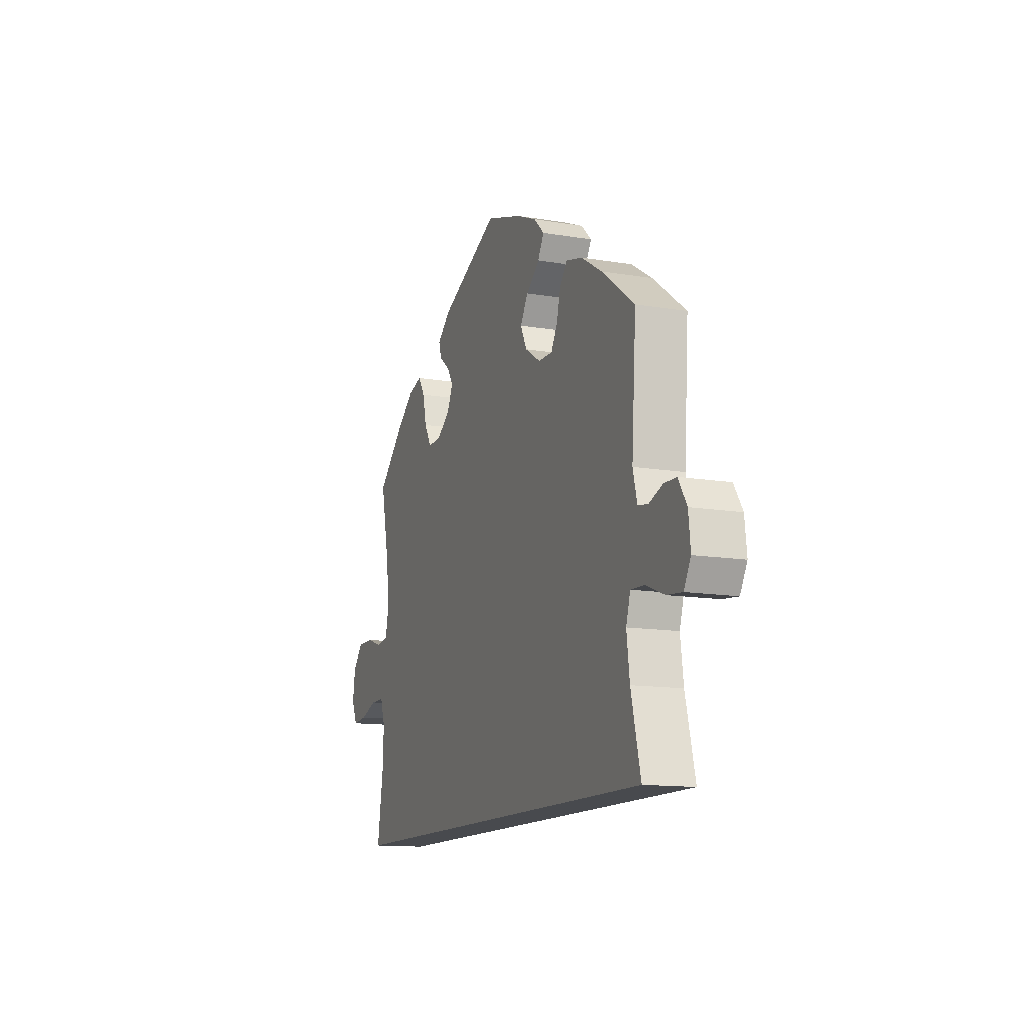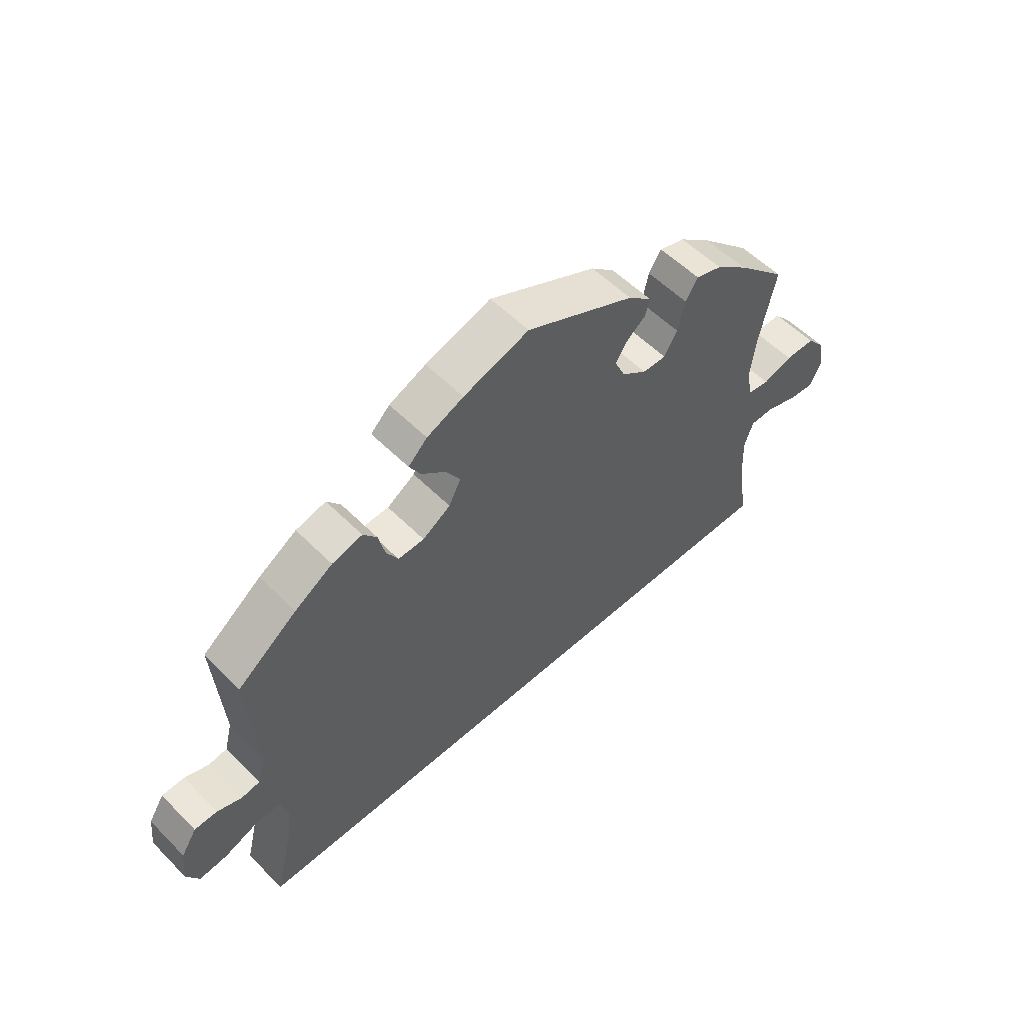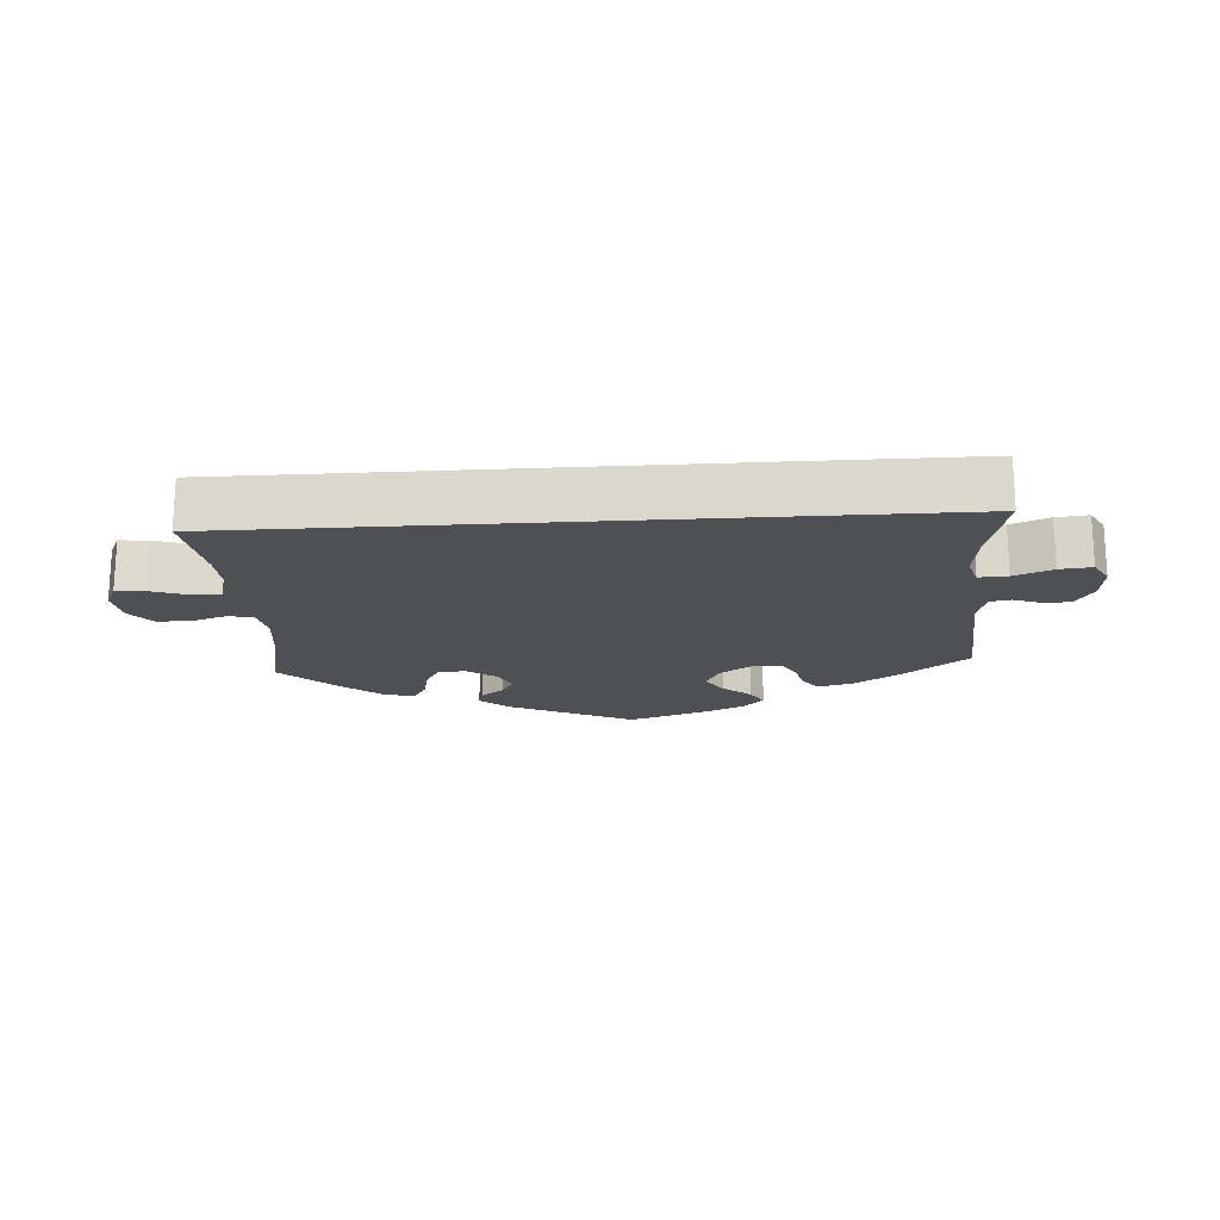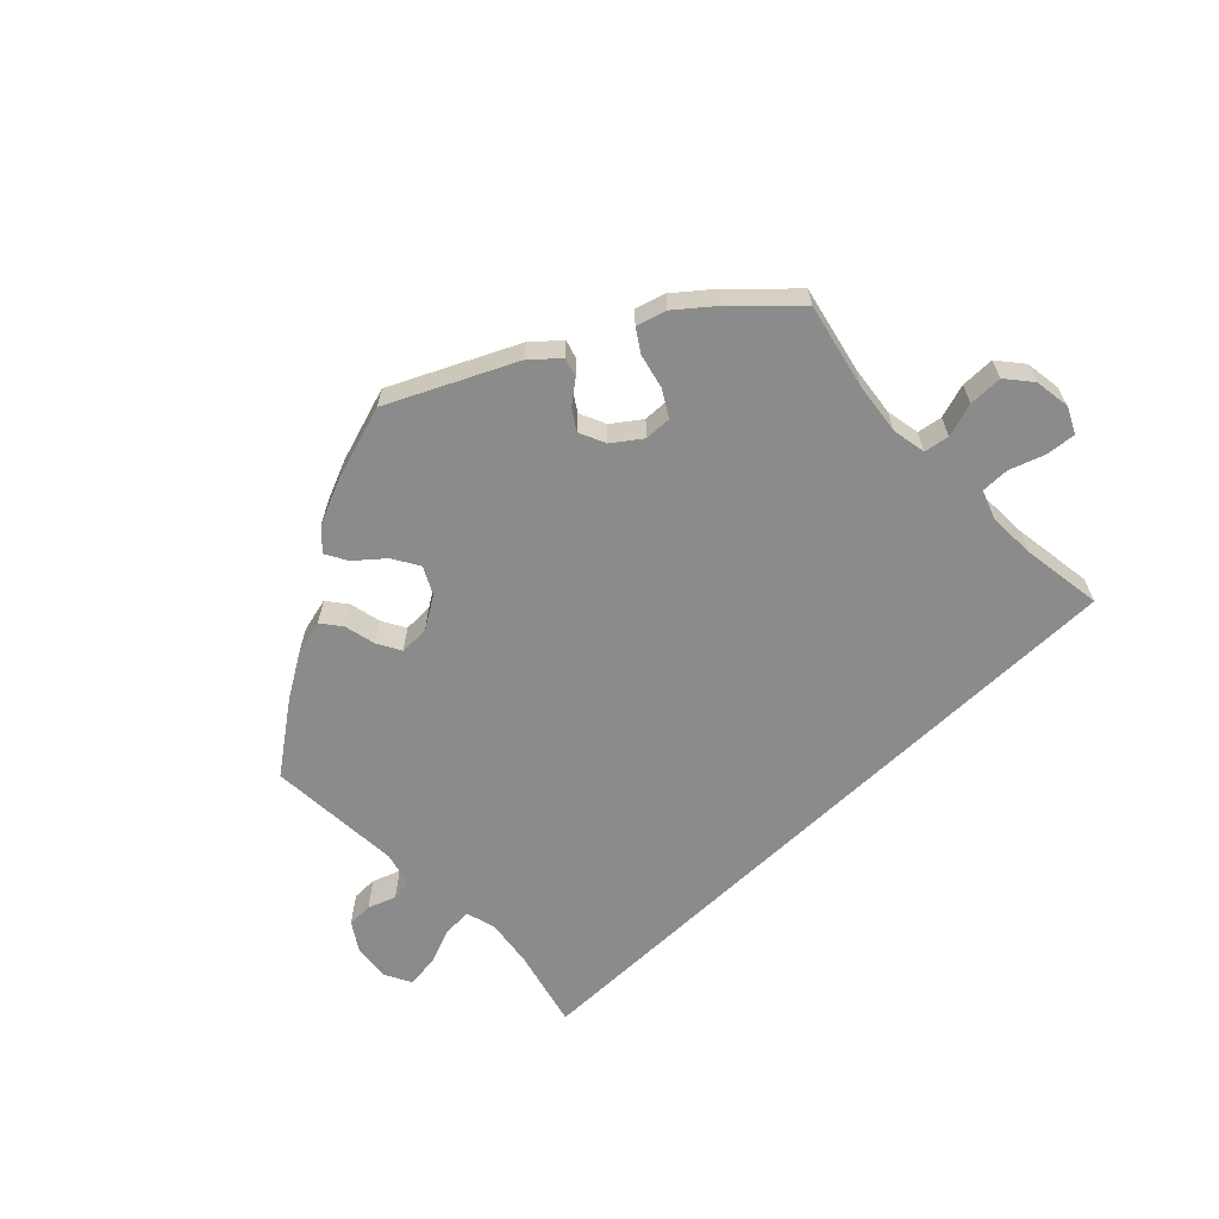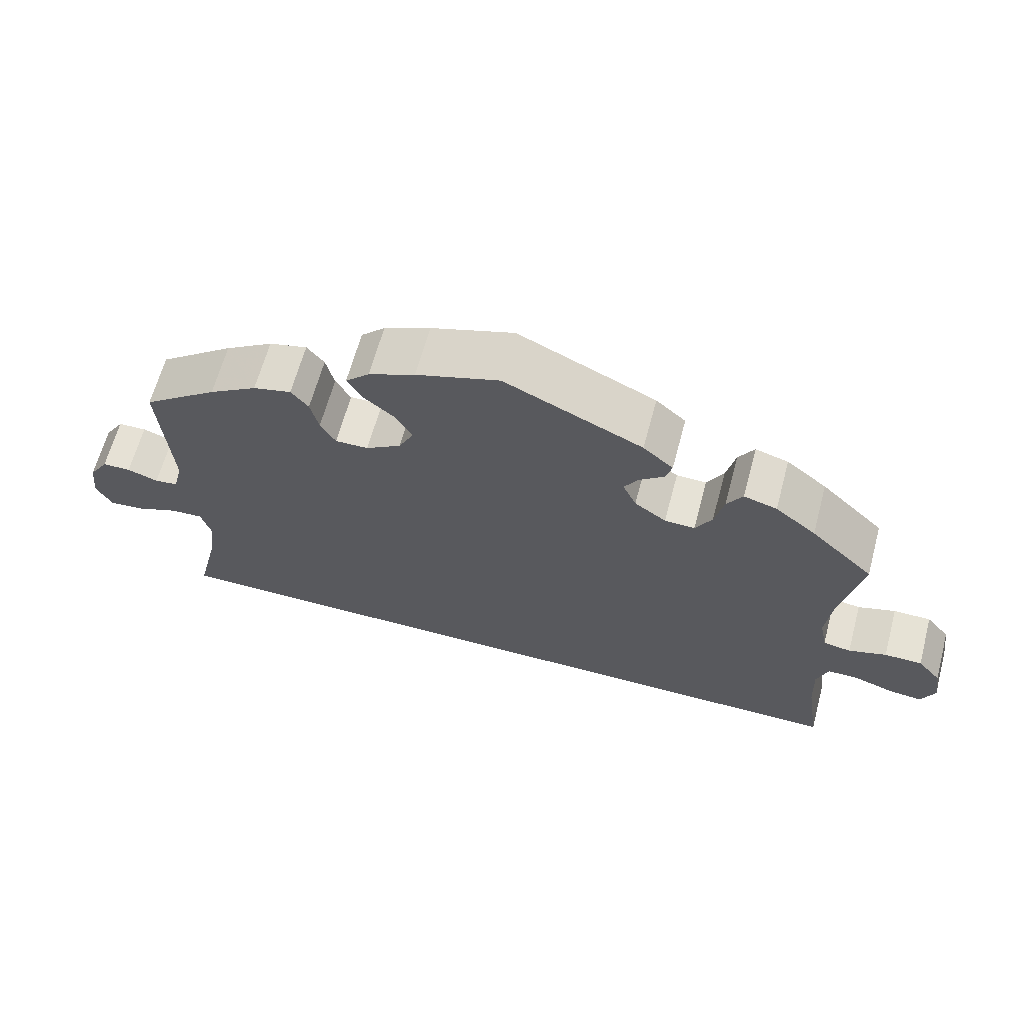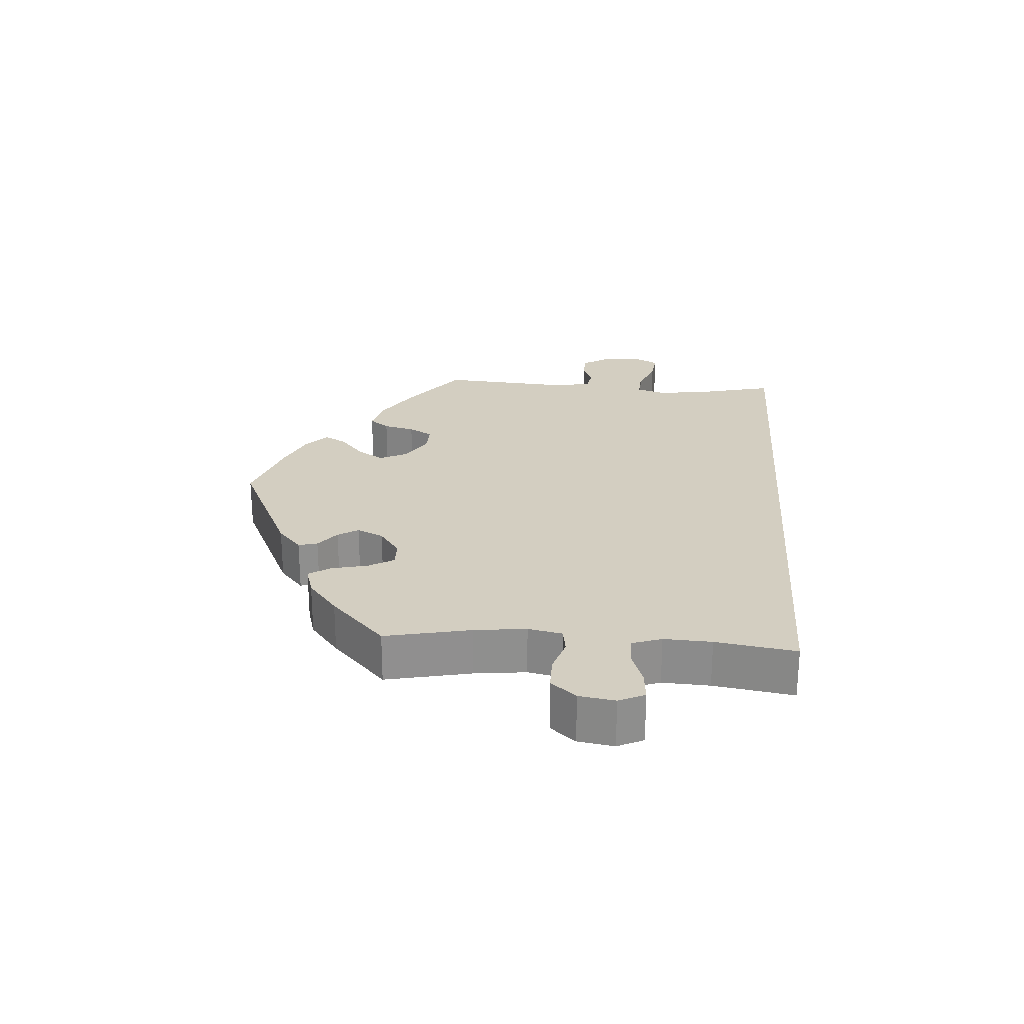
<metadata>
{"format":"obj","ext":"obj","renderer":"f3d","projection":"perspective","resolution":1024,"background":"white","views":[{"elev":-13.1,"azim":-111.0,"up":"+Z"},{"elev":55.0,"azim":-43.5,"up":"+Z"},{"elev":-18.6,"azim":-176.1,"up":"+Y"},{"elev":-63.9,"azim":43.7,"up":"+Y"},{"elev":64.0,"azim":15.0,"up":"+Z"},{"elev":25.0,"azim":94.3,"up":"+Y"}]}
</metadata>
<code>
v 0.474 0.07 0.163
v 0.465 0.07 0.087
v 0.475 0.07 0.037
v 0.512 0.07 0.031
v 0.562 0.07 0.047
v 0.612 0.07 0.047
v 0.643 0.07 0.01
v 0.651 0.07 -0.043
v 0.633 0.07 -0.081
v 0.589 0.07 -0.077
v 0.537 0.07 -0.059
v 0.495 0.07 -0.059
v 0.48 0.07 -0.102
v 0.483 0.07 -0.172
v 0.501 0.07 -0.29
v -0.501 0.07 -0.29
v -0.472 0.07 -0.171
v -0.463 0.07 -0.101
v -0.476 0.07 -0.058
v -0.518 0.07 -0.06
v -0.574 0.07 -0.082
v -0.621 0.07 -0.087
v -0.642 0.07 -0.049
v -0.636 0.07 0.007
v -0.61 0.07 0.048
v -0.572 0.07 0.049
v -0.531 0.07 0.034
v -0.5 0.07 0.039
v -0.487 0.07 0.089
v -0.501 0.07 0.288
v -0.401 0.07 0.363
v -0.337 0.07 0.403
v -0.286 0.07 0.416
v -0.263 0.07 0.387
v -0.252 0.07 0.341
v -0.232 0.07 0.306
v -0.188 0.07 0.307
v -0.141 0.07 0.337
v -0.121 0.07 0.377
v -0.145 0.07 0.416
v -0.186 0.07 0.45
v -0.205 0.07 0.483
v -0.173 0.07 0.514
v -0.111 0.07 0.541
v 0 0.07 0.577
v 0.184 0.07 0.491
v 0.224 0.07 0.456
v 0.216 0.07 0.428
v 0.183 0.07 0.402
v 0.164 0.07 0.372
v 0.182 0.07 0.333
v 0.224 0.07 0.303
v 0.264 0.07 0.302
v 0.286 0.07 0.34
v 0.298 0.07 0.392
v 0.319 0.07 0.425
v 0.363 0.07 0.412
v 0.417 0.07 0.369
v 0.501 0.07 0.289
v 0.474 0 0.163
v 0.465 0 0.087
v 0.475 0 0.037
v 0.512 0 0.031
v 0.562 0 0.047
v 0.612 0 0.047
v 0.643 0 0.01
v 0.651 0 -0.043
v 0.633 0 -0.081
v 0.589 0 -0.077
v 0.537 0 -0.059
v 0.495 0 -0.059
v 0.48 0 -0.102
v 0.483 0 -0.172
v 0.501 0 -0.29
v -0.501 0 -0.29
v -0.472 0 -0.171
v -0.463 0 -0.101
v -0.476 0 -0.058
v -0.518 0 -0.06
v -0.574 0 -0.082
v -0.621 0 -0.087
v -0.642 0 -0.049
v -0.636 0 0.007
v -0.61 0 0.048
v -0.572 0 0.049
v -0.531 0 0.034
v -0.5 0 0.039
v -0.487 0 0.089
v -0.501 0 0.288
v -0.401 0 0.363
v -0.337 0 0.403
v -0.286 0 0.416
v -0.263 0 0.387
v -0.252 0 0.341
v -0.232 0 0.306
v -0.188 0 0.307
v -0.141 0 0.337
v -0.121 0 0.377
v -0.145 0 0.416
v -0.186 0 0.45
v -0.205 0 0.483
v -0.173 0 0.514
v -0.111 0 0.541
v 0 0 0.577
v 0.184 0 0.491
v 0.224 0 0.456
v 0.216 0 0.428
v 0.183 0 0.402
v 0.164 0 0.372
v 0.182 0 0.333
v 0.224 0 0.303
v 0.264 0 0.302
v 0.286 0 0.34
v 0.298 0 0.392
v 0.319 0 0.425
v 0.363 0 0.412
v 0.417 0 0.369
v 0.501 0 0.289
f 58 59 1
f 57 58 1 2
f 54 55 56 57
f 53 54 57 2
f 52 53 2 3
f 51 52 3
f 46 47 48 49
f 46 49 50
f 45 46 50
f 44 45 50 51
f 40 41 42 43
f 39 40 43 44
f 32 33 34 35
f 32 35 36
f 29 30 31 32
f 28 29 32 36
f 24 25 26 27
f 24 27 28
f 23 24 28
f 20 21 22 23
f 19 20 23 28
f 18 19 28 36
f 14 15 16 17
f 13 14 17 18
f 12 13 18 36
f 8 9 10 11
f 4 5 6 7
f 4 7 8 11
f 39 44 51 3
f 11 12 36 37
f 11 37 38
f 3 4 11
f 3 11 38 39
f 60 118 117
f 61 60 117 116
f 116 115 114 113
f 61 116 113 112
f 62 61 112 111
f 62 111 110
f 108 107 106 105
f 109 108 105
f 109 105 104
f 110 109 104 103
f 102 101 100 99
f 103 102 99 98
f 94 93 92 91
f 95 94 91
f 91 90 89 88
f 95 91 88 87
f 86 85 84 83
f 87 86 83
f 87 83 82
f 82 81 80 79
f 87 82 79 78
f 95 87 78 77
f 76 75 74 73
f 77 76 73 72
f 95 77 72 71
f 70 69 68 67
f 66 65 64 63
f 70 67 66 63
f 62 110 103 98
f 96 95 71 70
f 97 96 70
f 70 63 62
f 98 97 70 62
f 1 60 61 2
f 2 61 62 3
f 3 62 63 4
f 4 63 64 5
f 5 64 65 6
f 6 65 66 7
f 7 66 67 8
f 8 67 68 9
f 9 68 69 10
f 10 69 70 11
f 11 70 71 12
f 12 71 72 13
f 13 72 73 14
f 14 73 74 15
f 15 74 75 16
f 16 75 76 17
f 17 76 77 18
f 18 77 78 19
f 19 78 79 20
f 20 79 80 21
f 21 80 81 22
f 22 81 82 23
f 23 82 83 24
f 24 83 84 25
f 25 84 85 26
f 26 85 86 27
f 27 86 87 28
f 28 87 88 29
f 29 88 89 30
f 30 89 90 31
f 31 90 91 32
f 32 91 92 33
f 33 92 93 34
f 34 93 94 35
f 35 94 95 36
f 36 95 96 37
f 37 96 97 38
f 38 97 98 39
f 39 98 99 40
f 40 99 100 41
f 41 100 101 42
f 42 101 102 43
f 43 102 103 44
f 44 103 104 45
f 45 104 105 46
f 46 105 106 47
f 47 106 107 48
f 48 107 108 49
f 49 108 109 50
f 50 109 110 51
f 51 110 111 52
f 52 111 112 53
f 53 112 113 54
f 54 113 114 55
f 55 114 115 56
f 56 115 116 57
f 57 116 117 58
f 58 117 118 59
f 59 118 60 1

</code>
